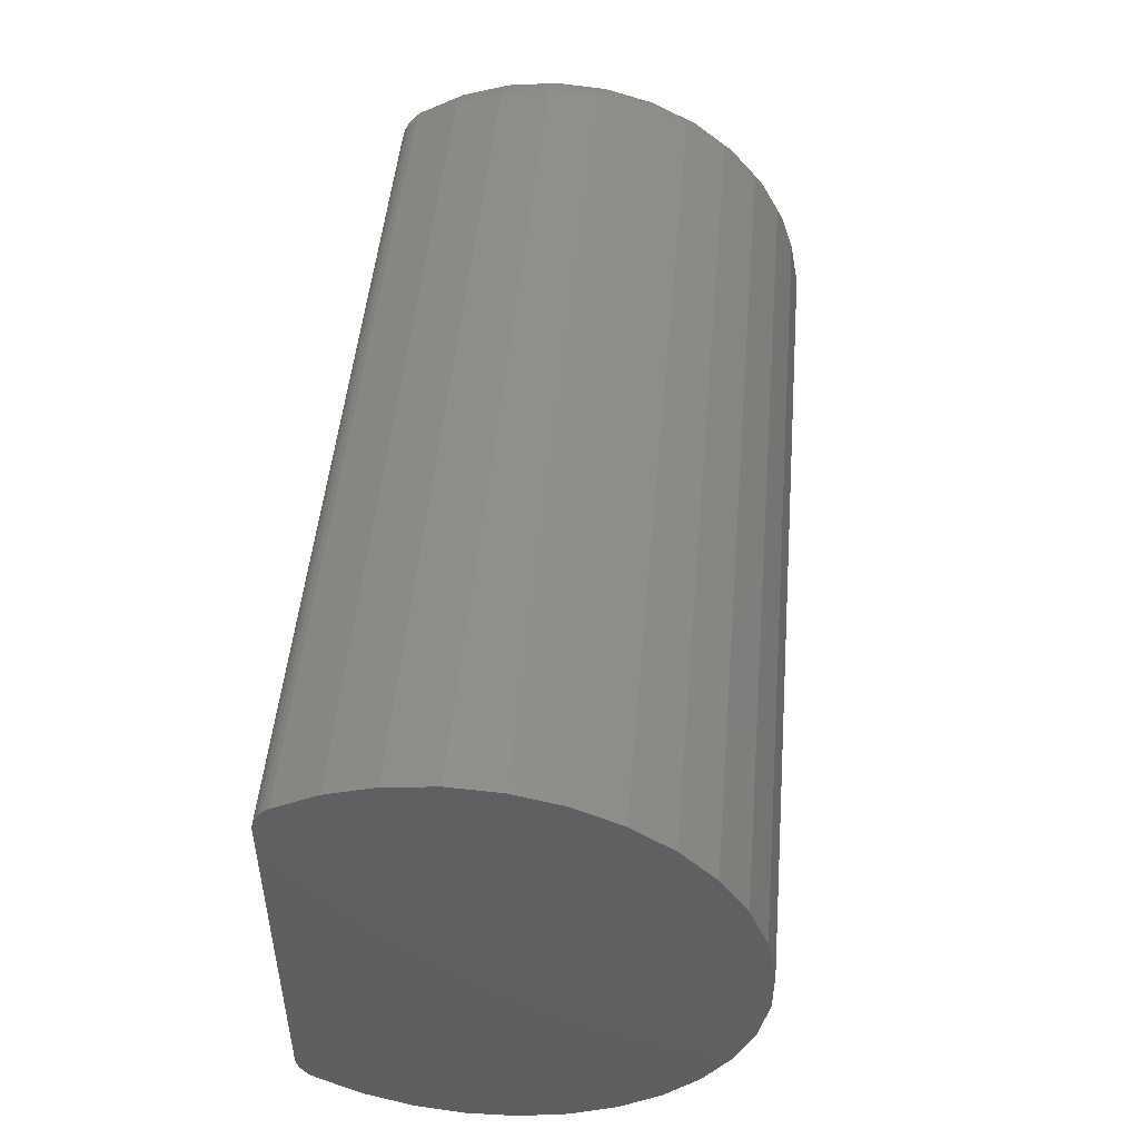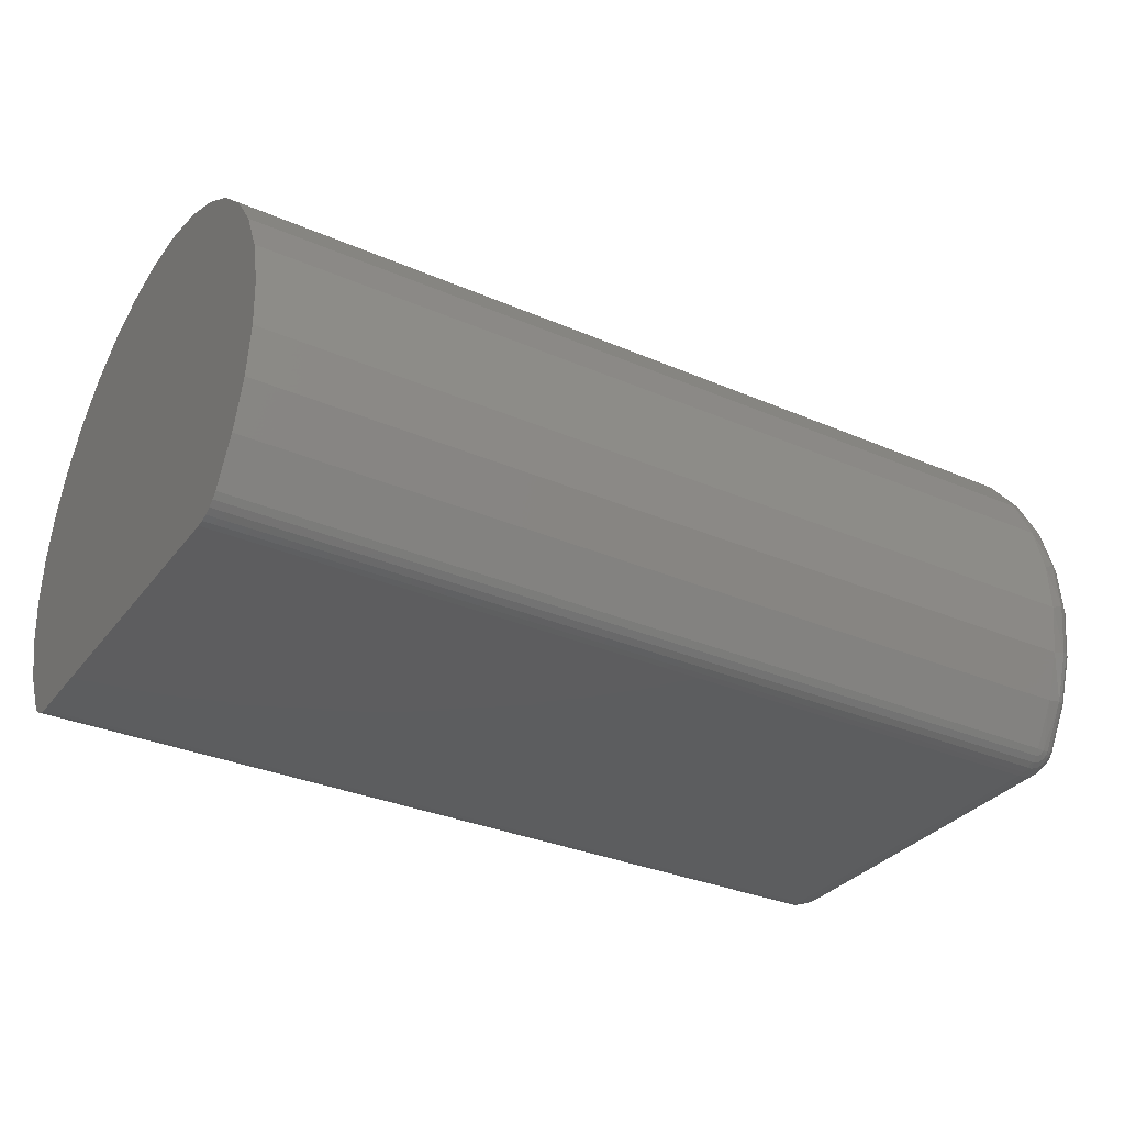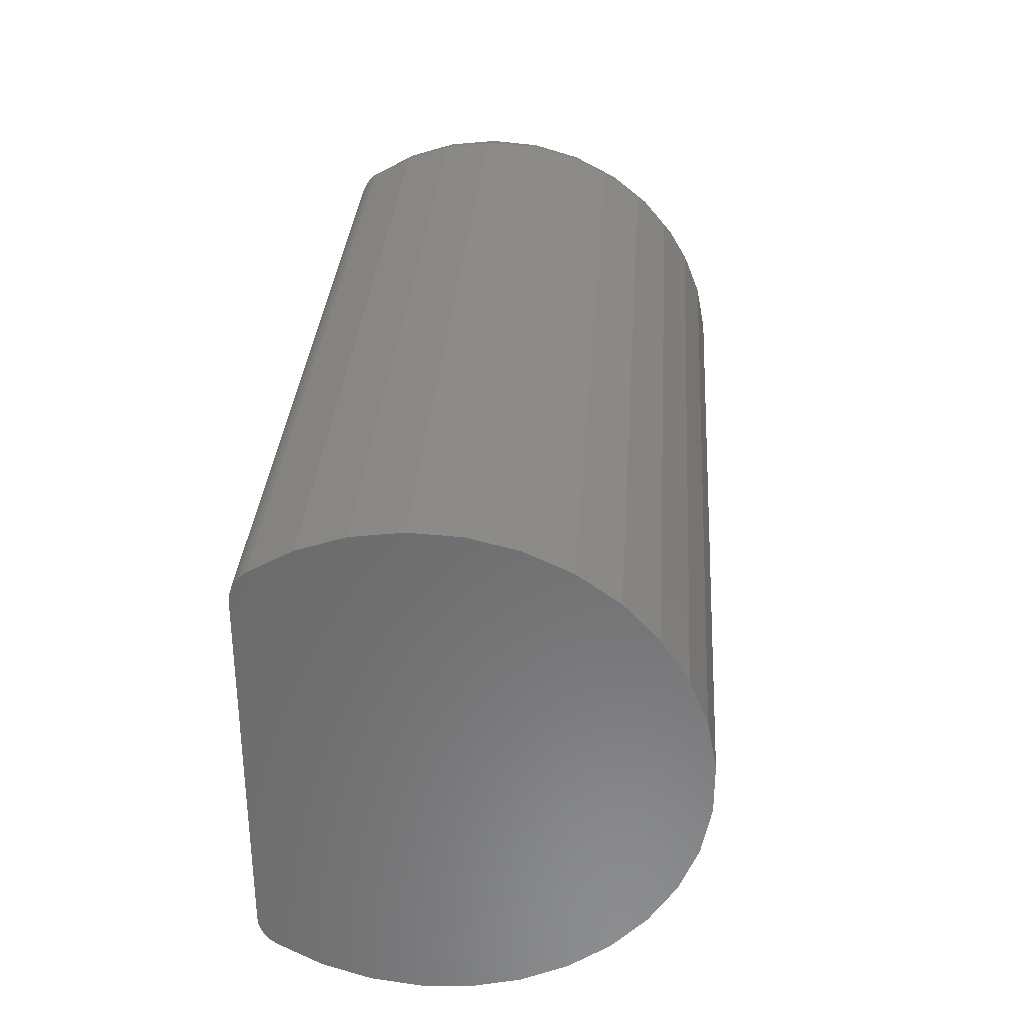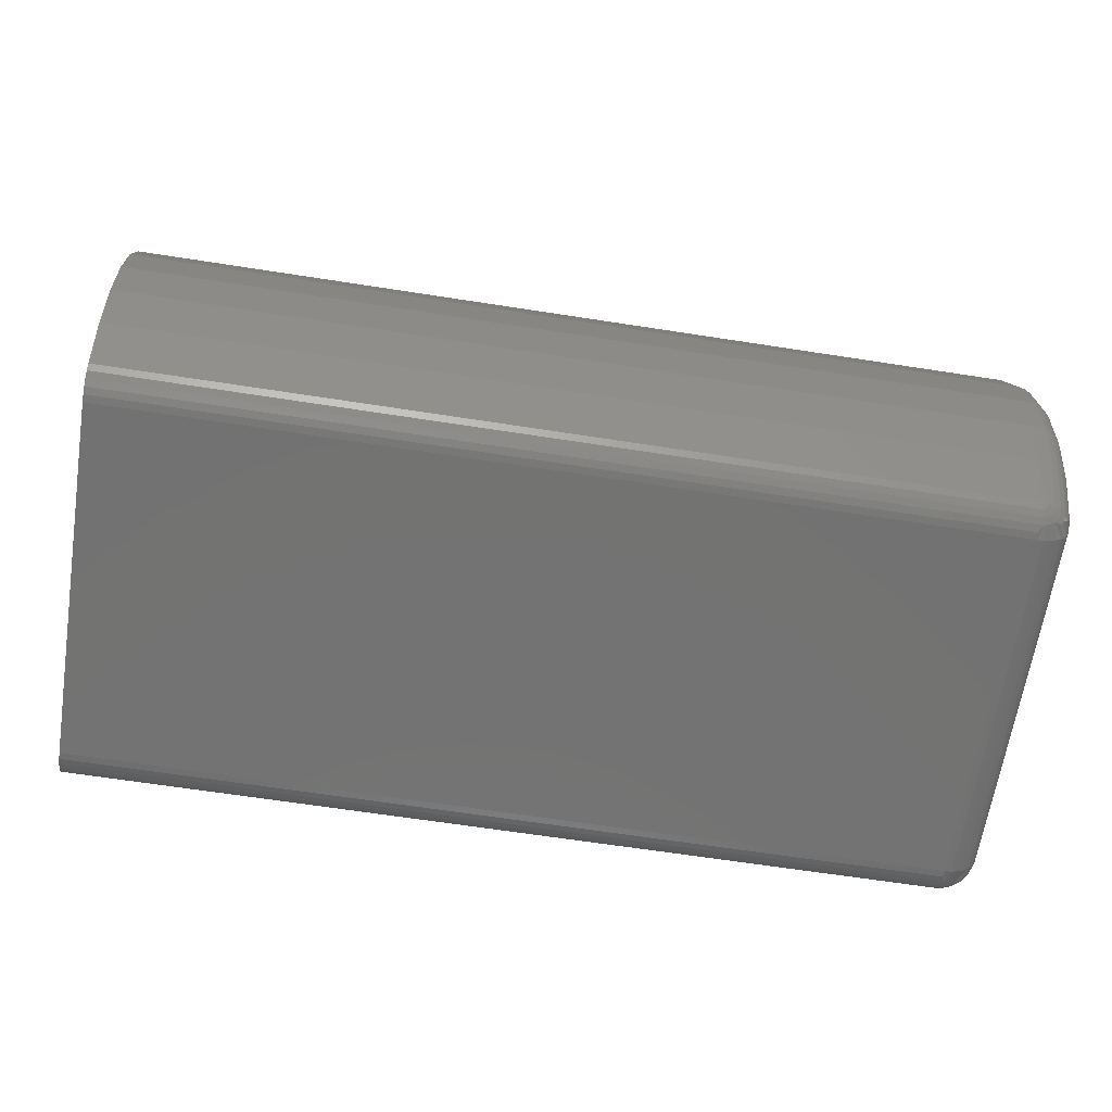
<metadata>
{"format":"stl","ext":"stl","renderer":"f3d","projection":"perspective","resolution":1024,"background":"white","views":[{"elev":48.7,"azim":-85.0,"up":"+Y"},{"elev":-32.3,"azim":-31.1,"up":"+Z"},{"elev":31.9,"azim":-86.1,"up":"+Y"},{"elev":-64.9,"azim":-8.9,"up":"+Z"}]}
</metadata>
<code>
# stl→obj: 276 verts, 548 faces
v 0.75 0.1503 -0.09507
v 0.75 -2.279e-16 -0.09507
v 0.7494 -0.1503 -0.1012
v 0.75 -0.1503 -0.09507
v 0.7188 -0.1503 -0.1263
v 0.7188 0.1503 -0.1263
v 0.7248 -0.1503 -0.1257
v 0.7248 0.1503 -0.1257
v 0.7307 -0.1503 -0.1239
v 0.7307 0.1503 -0.1239
v 0.7361 -0.1503 -0.121
v 0.7361 0.1503 -0.121
v 0.7408 -0.1503 -0.1172
v 0.7408 0.1503 -0.1172
v 0.7447 -0.1503 -0.1124
v 0.7447 0.1503 -0.1124
v 0.7476 -0.1503 -0.107
v 0.7476 0.1503 -0.107
v 0.7494 0.1503 -0.1012
v 0.75 0.01734 0.1921
v 0.75 -0.01734 0.1921
v 0.75 -0.05139 0.1856
v 0.75 0.05139 0.1856
v 0.75 -0.08361 0.1728
v 0.75 0.1673 -0.06487
v 0.75 -0.1673 -0.06487
v 0.75 -0.1784 -0.03201
v 0.75 0.1784 -0.03201
v 0.75 -0.1831 0.002354
v 0.75 0.1831 0.002354
v 0.75 -0.1812 0.03698
v 0.75 0.1812 0.03698
v 0.75 -0.1728 0.07063
v 0.75 0.1728 0.07063
v 0.75 -0.1582 0.1021
v 0.75 0.1582 0.1021
v 0.75 -0.138 0.1303
v 0.75 0.138 0.1303
v 0.75 -0.1128 0.1541
v 0.75 0.1128 0.1541
v 0.75 0.08361 0.1728
v 0 -0.1503 -0.1263
v 0 0.1503 -0.1263
v 0 -0.1759 -0.1129
v 0.7188 -0.1759 -0.1129
v 0 -0.1959 -0.0776
v 0.7188 -0.1959 -0.0776
v 0 -0.2088 -0.03913
v 0.7188 -0.2088 -0.03913
v 0 -0.2143 0.001093
v 0.7188 -0.2143 0.001093
v 0 -0.2121 0.04162
v 0.7188 -0.2121 0.04162
v 0 -0.2023 0.08101
v 0.7188 -0.2023 0.08101
v 0 -0.1852 0.1179
v 0.7188 -0.1852 0.1179
v 0 -0.1615 0.1508
v 0.7188 -0.1615 0.1508
v 0 -0.1321 0.1787
v 0.7188 -0.1321 0.1787
v 0 -0.09787 0.2006
v 0.7188 -0.09787 0.2006
v 0 -0.06016 0.2156
v 0.7188 -0.06016 0.2156
v 0 -0.0203 0.2233
v 0.7188 -0.0203 0.2233
v 0 0.0203 0.2233
v 0.7188 0.0203 0.2233
v 0 0.06016 0.2156
v 0.7188 0.06016 0.2156
v 0 0.09787 0.2006
v 0.7188 0.09787 0.2006
v 0 0.1321 0.1787
v 0.7188 0.1321 0.1787
v 0 0.1615 0.1508
v 0.7188 0.1615 0.1508
v 0 0.1852 0.1179
v 0.7188 0.1852 0.1179
v 0 0.2023 0.08101
v 0.7188 0.2023 0.08101
v 0 0.2121 0.04162
v 0.7188 0.2121 0.04162
v 0 0.2143 0.001093
v 0.7188 0.2143 0.001093
v 0 0.2088 -0.03913
v 0.7188 0.2088 -0.03913
v 0 0.1959 -0.0776
v 0.7188 0.1959 -0.0776
v 0 0.1759 -0.1129
v 0.7188 0.1759 -0.1129
v 0 -0.1673 -0.1213
v 0 -0.172 -0.1175
v 0 0.172 -0.1175
v 0 0.1673 -0.1213
v 0 -0.162 -0.124
v 0 0.162 -0.124
v 0 0.1563 -0.1257
v 0 -0.1563 -0.1257
v 0.7188 0.1563 -0.1257
v 0.7188 0.162 -0.124
v 0.7188 0.1673 -0.1213
v 0.7188 0.172 -0.1175
v 0.7188 -0.1563 -0.1257
v 0.7188 -0.162 -0.124
v 0.7188 -0.1673 -0.1213
v 0.7188 -0.172 -0.1175
v 0.7221 -0.1619 -0.1239
v 0.7254 -0.1624 -0.1231
v 0.7284 -0.1633 -0.1218
v 0.7371 -0.1614 -0.1178
v 0.731 -0.1646 -0.12
v 0.7392 -0.1636 -0.1146
v 0.7494 -0.1553 -0.09855
v 0.7199 -0.172 -0.1175
v 0.7211 -0.1722 -0.1172
v 0.7221 -0.1725 -0.1168
v 0.7231 -0.173 -0.1161
v 0.7238 -0.1735 -0.1154
v 0.7244 -0.1741 -0.1145
v 0.7247 -0.1747 -0.1136
v 0.7248 -0.1754 -0.1126
v 0.7442 -0.1616 -0.1092
v 0.7404 -0.1659 -0.1112
v 0.7476 -0.1601 -0.1019
v 0.7447 -0.1645 -0.105
v 0.7307 -0.174 -0.1116
v 0.7305 -0.1726 -0.1135
v 0.7361 -0.1716 -0.1099
v 0.7358 -0.1697 -0.1127
v 0.7408 -0.1684 -0.1077
v 0.7211 -0.1673 -0.1212
v 0.7233 -0.1676 -0.1206
v 0.7254 -0.1683 -0.1197
v 0.7272 -0.1691 -0.1185
v 0.7287 -0.1702 -0.117
v 0.7332 -0.1661 -0.1178
v 0.7298 -0.1713 -0.1153
v 0.7348 -0.1678 -0.1154
v 0.7307 0.1944 -0.07496
v 0.7248 0.1754 -0.1126
v 0.7476 -0.1789 -0.0682
v 0.7476 0.1789 -0.0682
v 0.7494 0.1553 -0.09855
v 0.7307 0.2073 -0.03502
v 0.7476 0.1908 -0.03145
v 0.7307 0.2121 0.006669
v 0.7476 0.1952 0.006914
v 0.7307 0.2085 0.04848
v 0.7476 0.1919 0.04539
v 0.7307 0.1968 0.08877
v 0.7476 0.1811 0.08247
v 0.7307 0.1774 0.126
v 0.7476 0.1633 0.1167
v 0.7307 0.1511 0.1586
v 0.7476 0.139 0.1468
v 0.7307 0.1188 0.1855
v 0.7476 0.1093 0.1714
v 0.7307 0.08187 0.2054
v 0.7476 0.07535 0.1898
v 0.7307 0.04175 0.2177
v 0.7476 0.03842 0.2011
v 0.7307 6.366e-16 0.2218
v 0.7476 5.829e-16 0.2049
v 0.7307 -0.04175 0.2177
v 0.7476 -0.03842 0.2011
v 0.7307 -0.08187 0.2054
v 0.7476 -0.07535 0.1898
v 0.7307 -0.1188 0.1855
v 0.7476 -0.1093 0.1714
v 0.7307 -0.1511 0.1586
v 0.7476 -0.139 0.1468
v 0.7307 -0.1774 0.126
v 0.7476 -0.1633 0.1167
v 0.7307 -0.1968 0.08877
v 0.7476 -0.1811 0.08247
v 0.7307 -0.2085 0.04848
v 0.7476 -0.1919 0.04539
v 0.7307 -0.2121 0.006669
v 0.7476 -0.1952 0.006914
v 0.7307 -0.2073 -0.03502
v 0.7476 -0.1908 -0.03145
v 0.7307 -0.1944 -0.07496
v 0.7476 0.1601 -0.1019
v 0.7447 -0.1839 -0.07036
v 0.7408 -0.1882 -0.07225
v 0.7361 -0.1918 -0.07381
v 0.7447 0.1839 -0.07036
v 0.7447 0.1645 -0.105
v 0.7408 0.1882 -0.07225
v 0.7408 0.1684 -0.1077
v 0.7361 0.1918 -0.07381
v 0.7361 0.1716 -0.1099
v 0.7307 0.174 -0.1116
v 0.7447 0.1961 -0.03259
v 0.7408 0.2007 -0.03359
v 0.7361 0.2045 -0.03441
v 0.7447 0.2006 0.006836
v 0.7408 0.2053 0.006767
v 0.7361 0.2092 0.006711
v 0.7447 0.1972 0.04638
v 0.7408 0.2019 0.04724
v 0.7361 0.2057 0.04795
v 0.7447 0.1861 0.08448
v 0.7408 0.1905 0.08625
v 0.7361 0.1941 0.0877
v 0.7447 0.1678 0.1197
v 0.7408 0.1717 0.1223
v 0.7361 0.175 0.1244
v 0.7447 0.1429 0.1505
v 0.7408 0.1462 0.1539
v 0.7361 0.149 0.1566
v 0.7447 0.1123 0.1759
v 0.7408 0.115 0.1798
v 0.7361 0.1172 0.1831
v 0.7447 0.07743 0.1948
v 0.7408 0.07926 0.1991
v 0.7361 0.08076 0.2027
v 0.7447 0.03949 0.2064
v 0.7408 0.04042 0.211
v 0.7361 0.04119 0.2149
v 0.7447 6.019e-16 0.2103
v 0.7408 6.158e-16 0.2151
v 0.7361 6.28e-16 0.219
v 0.7447 -0.03949 0.2064
v 0.7408 -0.04042 0.211
v 0.7361 -0.04119 0.2149
v 0.7447 -0.07743 0.1948
v 0.7408 -0.07926 0.1991
v 0.7361 -0.08076 0.2027
v 0.7447 -0.1123 0.1759
v 0.7408 -0.115 0.1798
v 0.7361 -0.1172 0.1831
v 0.7447 -0.1429 0.1505
v 0.7408 -0.1462 0.1539
v 0.7361 -0.149 0.1566
v 0.7447 -0.1678 0.1197
v 0.7408 -0.1717 0.1223
v 0.7361 -0.175 0.1244
v 0.7447 -0.1861 0.08448
v 0.7408 -0.1905 0.08625
v 0.7361 -0.1941 0.0877
v 0.7447 -0.1972 0.04638
v 0.7408 -0.2019 0.04724
v 0.7361 -0.2057 0.04795
v 0.7447 -0.2006 0.006836
v 0.7408 -0.2053 0.006767
v 0.7361 -0.2092 0.006711
v 0.7447 -0.1961 -0.03259
v 0.7408 -0.2007 -0.03359
v 0.7361 -0.2045 -0.03441
v 0.7221 0.1619 -0.1239
v 0.7442 0.1616 -0.1092
v 0.7392 0.1636 -0.1146
v 0.7371 0.1614 -0.1178
v 0.731 0.1646 -0.12
v 0.7284 0.1633 -0.1218
v 0.7254 0.1624 -0.1231
v 0.7247 0.1747 -0.1136
v 0.7244 0.1741 -0.1145
v 0.7238 0.1735 -0.1154
v 0.7231 0.173 -0.1161
v 0.7221 0.1725 -0.1168
v 0.7211 0.1722 -0.1172
v 0.7199 0.172 -0.1175
v 0.7211 0.1673 -0.1212
v 0.7305 0.1726 -0.1135
v 0.7358 0.1697 -0.1127
v 0.7404 0.1659 -0.1112
v 0.7298 0.1713 -0.1153
v 0.7348 0.1678 -0.1154
v 0.7287 0.1702 -0.117
v 0.7332 0.1661 -0.1178
v 0.7272 0.1691 -0.1185
v 0.7254 0.1683 -0.1197
v 0.7233 0.1676 -0.1206
f 1 2 3
f 4 3 2
f 5 6 7
f 7 6 8
f 7 8 9
f 9 8 10
f 9 10 11
f 11 10 12
f 11 12 13
f 13 12 14
f 13 14 15
f 15 14 16
f 15 16 17
f 17 16 18
f 17 18 3
f 3 18 19
f 3 19 1
f 20 21 22
f 20 22 23
f 23 22 24
f 1 25 2
f 4 2 26
f 26 2 25
f 26 25 27
f 27 25 28
f 27 28 29
f 29 28 30
f 29 30 31
f 31 30 32
f 31 32 33
f 33 32 34
f 33 34 35
f 35 34 36
f 35 36 37
f 37 36 38
f 37 38 39
f 39 38 40
f 39 40 24
f 24 40 41
f 24 41 23
f 42 43 5
f 5 43 6
f 44 45 46
f 46 45 47
f 46 47 48
f 48 47 49
f 48 49 50
f 50 49 51
f 50 51 52
f 52 51 53
f 52 53 54
f 54 53 55
f 54 55 56
f 56 55 57
f 56 57 58
f 58 57 59
f 58 59 60
f 60 59 61
f 60 61 62
f 62 61 63
f 62 63 64
f 64 63 65
f 64 65 66
f 66 65 67
f 66 67 68
f 68 67 69
f 68 69 70
f 70 69 71
f 70 71 72
f 72 71 73
f 72 73 74
f 74 73 75
f 74 75 76
f 76 75 77
f 76 77 78
f 78 77 79
f 78 79 80
f 80 79 81
f 80 81 82
f 82 81 83
f 82 83 84
f 84 83 85
f 84 85 86
f 86 85 87
f 86 87 88
f 88 87 89
f 88 89 90
f 90 89 91
f 64 66 68
f 92 93 94
f 95 92 94
f 96 92 95
f 90 94 93
f 90 93 44
f 90 44 46
f 90 46 88
f 97 98 43
f 97 43 42
f 97 42 99
f 97 99 96
f 97 96 95
f 68 70 64
f 64 70 72
f 64 72 62
f 62 72 74
f 62 74 60
f 60 74 76
f 60 76 58
f 58 76 78
f 58 78 56
f 56 78 80
f 56 80 54
f 54 80 82
f 54 82 52
f 52 82 84
f 52 84 50
f 50 84 86
f 50 86 48
f 48 86 88
f 48 88 46
f 6 43 100
f 100 43 98
f 100 98 101
f 101 98 97
f 101 97 102
f 102 97 95
f 102 95 103
f 103 95 94
f 103 94 91
f 91 94 90
f 42 5 99
f 99 5 104
f 99 104 96
f 96 104 105
f 96 105 92
f 92 105 106
f 92 106 93
f 93 106 107
f 93 107 44
f 44 107 45
f 5 108 104
f 5 7 108
f 9 109 7
f 11 110 9
f 13 111 112
f 13 112 11
f 15 111 13
f 17 113 15
f 4 114 3
f 45 107 115
f 45 115 116
f 45 116 117
f 45 117 118
f 45 118 119
f 45 119 120
f 45 120 121
f 45 121 122
f 123 124 113
f 123 113 17
f 123 17 3
f 123 3 114
f 123 114 125
f 123 125 126
f 122 121 127
f 127 121 128
f 127 128 129
f 129 128 130
f 129 130 131
f 131 130 124
f 131 124 126
f 126 124 123
f 115 107 132
f 132 107 106
f 132 106 108
f 108 106 105
f 108 105 104
f 116 115 133
f 133 115 132
f 133 132 109
f 109 132 108
f 109 108 7
f 117 116 134
f 134 116 133
f 134 133 110
f 110 133 109
f 110 109 9
f 118 117 135
f 135 117 134
f 135 134 112
f 112 134 110
f 112 110 11
f 119 118 136
f 136 118 135
f 136 135 137
f 137 135 112
f 137 112 111
f 120 119 138
f 138 119 136
f 138 136 139
f 139 136 137
f 139 137 113
f 113 137 111
f 113 111 15
f 121 120 128
f 128 120 138
f 128 138 130
f 130 138 139
f 130 139 124
f 124 139 113
f 91 140 141
f 91 89 140
f 4 142 114
f 4 26 142
f 87 140 89
f 143 28 25
f 143 25 144
f 85 145 87
f 146 30 28
f 146 28 143
f 83 147 85
f 148 32 30
f 148 30 146
f 81 149 83
f 150 34 32
f 150 32 148
f 79 151 81
f 152 36 34
f 152 34 150
f 77 153 79
f 154 38 36
f 154 36 152
f 75 155 77
f 156 40 38
f 156 38 154
f 73 157 75
f 158 41 40
f 158 40 156
f 71 159 73
f 160 23 41
f 160 41 158
f 69 161 71
f 162 20 23
f 162 23 160
f 67 163 69
f 164 21 20
f 164 20 162
f 65 165 67
f 166 22 21
f 166 21 164
f 63 167 65
f 168 24 22
f 168 22 166
f 61 169 63
f 170 39 24
f 170 24 168
f 59 171 61
f 172 37 39
f 172 39 170
f 57 173 59
f 174 35 37
f 174 37 172
f 55 175 57
f 176 33 35
f 176 35 174
f 53 177 55
f 178 31 33
f 178 33 176
f 51 179 53
f 180 29 31
f 180 31 178
f 49 181 51
f 182 27 29
f 182 29 180
f 47 122 183
f 47 183 49
f 142 26 27
f 142 27 182
f 114 142 125
f 45 122 47
f 1 144 25
f 143 144 184
f 125 142 126
f 126 142 185
f 126 185 131
f 131 185 186
f 131 186 129
f 129 186 187
f 129 187 127
f 127 187 183
f 127 183 122
f 143 184 188
f 188 184 189
f 188 189 190
f 190 189 191
f 190 191 192
f 192 191 193
f 192 193 140
f 140 193 194
f 140 194 141
f 146 143 195
f 195 143 188
f 195 188 196
f 196 188 190
f 196 190 197
f 197 190 192
f 197 192 145
f 145 192 140
f 145 140 87
f 148 146 198
f 198 146 195
f 198 195 199
f 199 195 196
f 199 196 200
f 200 196 197
f 200 197 147
f 147 197 145
f 147 145 85
f 150 148 201
f 201 148 198
f 201 198 202
f 202 198 199
f 202 199 203
f 203 199 200
f 203 200 149
f 149 200 147
f 149 147 83
f 152 150 204
f 204 150 201
f 204 201 205
f 205 201 202
f 205 202 206
f 206 202 203
f 206 203 151
f 151 203 149
f 151 149 81
f 154 152 207
f 207 152 204
f 207 204 208
f 208 204 205
f 208 205 209
f 209 205 206
f 209 206 153
f 153 206 151
f 153 151 79
f 156 154 210
f 210 154 207
f 210 207 211
f 211 207 208
f 211 208 212
f 212 208 209
f 212 209 155
f 155 209 153
f 155 153 77
f 158 156 213
f 213 156 210
f 213 210 214
f 214 210 211
f 214 211 215
f 215 211 212
f 215 212 157
f 157 212 155
f 157 155 75
f 160 158 216
f 216 158 213
f 216 213 217
f 217 213 214
f 217 214 218
f 218 214 215
f 218 215 159
f 159 215 157
f 159 157 73
f 162 160 219
f 219 160 216
f 219 216 220
f 220 216 217
f 220 217 221
f 221 217 218
f 221 218 161
f 161 218 159
f 161 159 71
f 164 162 222
f 222 162 219
f 222 219 223
f 223 219 220
f 223 220 224
f 224 220 221
f 224 221 163
f 163 221 161
f 163 161 69
f 166 164 225
f 225 164 222
f 225 222 226
f 226 222 223
f 226 223 227
f 227 223 224
f 227 224 165
f 165 224 163
f 165 163 67
f 168 166 228
f 228 166 225
f 228 225 229
f 229 225 226
f 229 226 230
f 230 226 227
f 230 227 167
f 167 227 165
f 167 165 65
f 170 168 231
f 231 168 228
f 231 228 232
f 232 228 229
f 232 229 233
f 233 229 230
f 233 230 169
f 169 230 167
f 169 167 63
f 172 170 234
f 234 170 231
f 234 231 235
f 235 231 232
f 235 232 236
f 236 232 233
f 236 233 171
f 171 233 169
f 171 169 61
f 174 172 237
f 237 172 234
f 237 234 238
f 238 234 235
f 238 235 239
f 239 235 236
f 239 236 173
f 173 236 171
f 173 171 59
f 176 174 240
f 240 174 237
f 240 237 241
f 241 237 238
f 241 238 242
f 242 238 239
f 242 239 175
f 175 239 173
f 175 173 57
f 178 176 243
f 243 176 240
f 243 240 244
f 244 240 241
f 244 241 245
f 245 241 242
f 245 242 177
f 177 242 175
f 177 175 55
f 180 178 246
f 246 178 243
f 246 243 247
f 247 243 244
f 247 244 248
f 248 244 245
f 248 245 179
f 179 245 177
f 179 177 53
f 182 180 249
f 249 180 246
f 249 246 250
f 250 246 247
f 250 247 251
f 251 247 248
f 251 248 181
f 181 248 179
f 181 179 51
f 142 182 185
f 185 182 249
f 185 249 186
f 186 249 250
f 186 250 187
f 187 250 251
f 187 251 183
f 183 251 181
f 183 181 49
f 6 252 8
f 6 100 252
f 19 18 253
f 253 144 19
f 18 16 254
f 254 253 18
f 16 14 255
f 14 12 256
f 256 255 14
f 12 10 257
f 8 258 10
f 253 184 144
f 1 19 144
f 91 141 259
f 91 259 260
f 91 260 261
f 91 261 262
f 91 262 263
f 91 263 264
f 91 264 265
f 91 265 103
f 103 265 102
f 102 265 266
f 102 266 101
f 101 266 252
f 101 252 100
f 259 141 267
f 267 141 194
f 267 194 268
f 268 194 193
f 268 193 269
f 269 193 191
f 269 191 253
f 253 191 189
f 253 189 184
f 260 259 270
f 270 259 267
f 270 267 271
f 271 267 268
f 271 268 254
f 254 268 269
f 254 269 253
f 261 260 272
f 272 260 270
f 272 270 273
f 273 270 271
f 273 271 255
f 255 271 254
f 255 254 16
f 262 261 274
f 274 261 272
f 274 272 256
f 256 272 273
f 256 273 255
f 263 262 275
f 275 262 274
f 275 274 257
f 257 274 256
f 257 256 12
f 264 263 276
f 276 263 275
f 276 275 258
f 258 275 257
f 258 257 10
f 265 264 266
f 266 264 276
f 266 276 252
f 252 276 258
f 252 258 8

</code>
